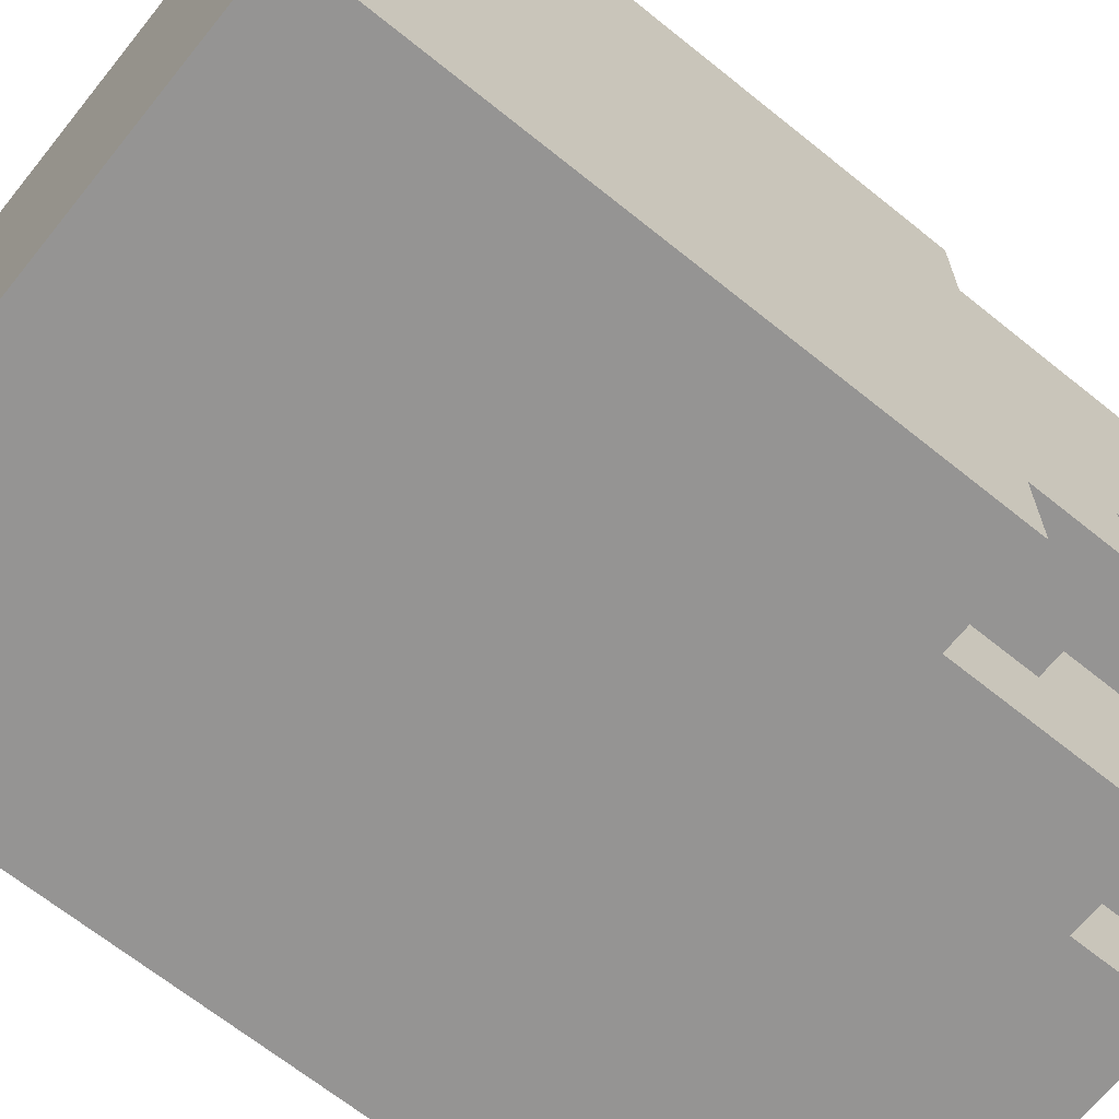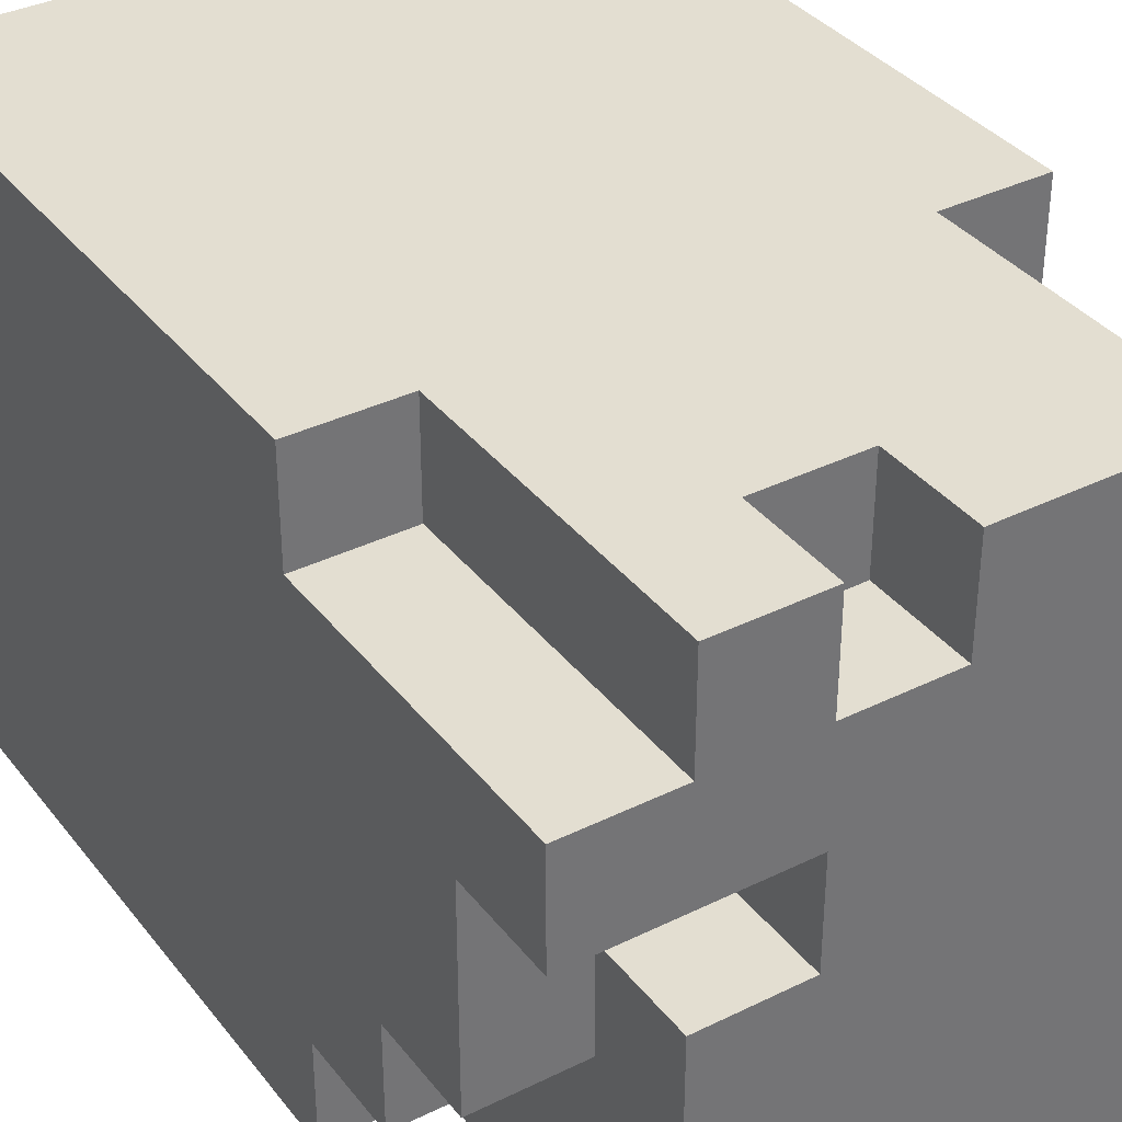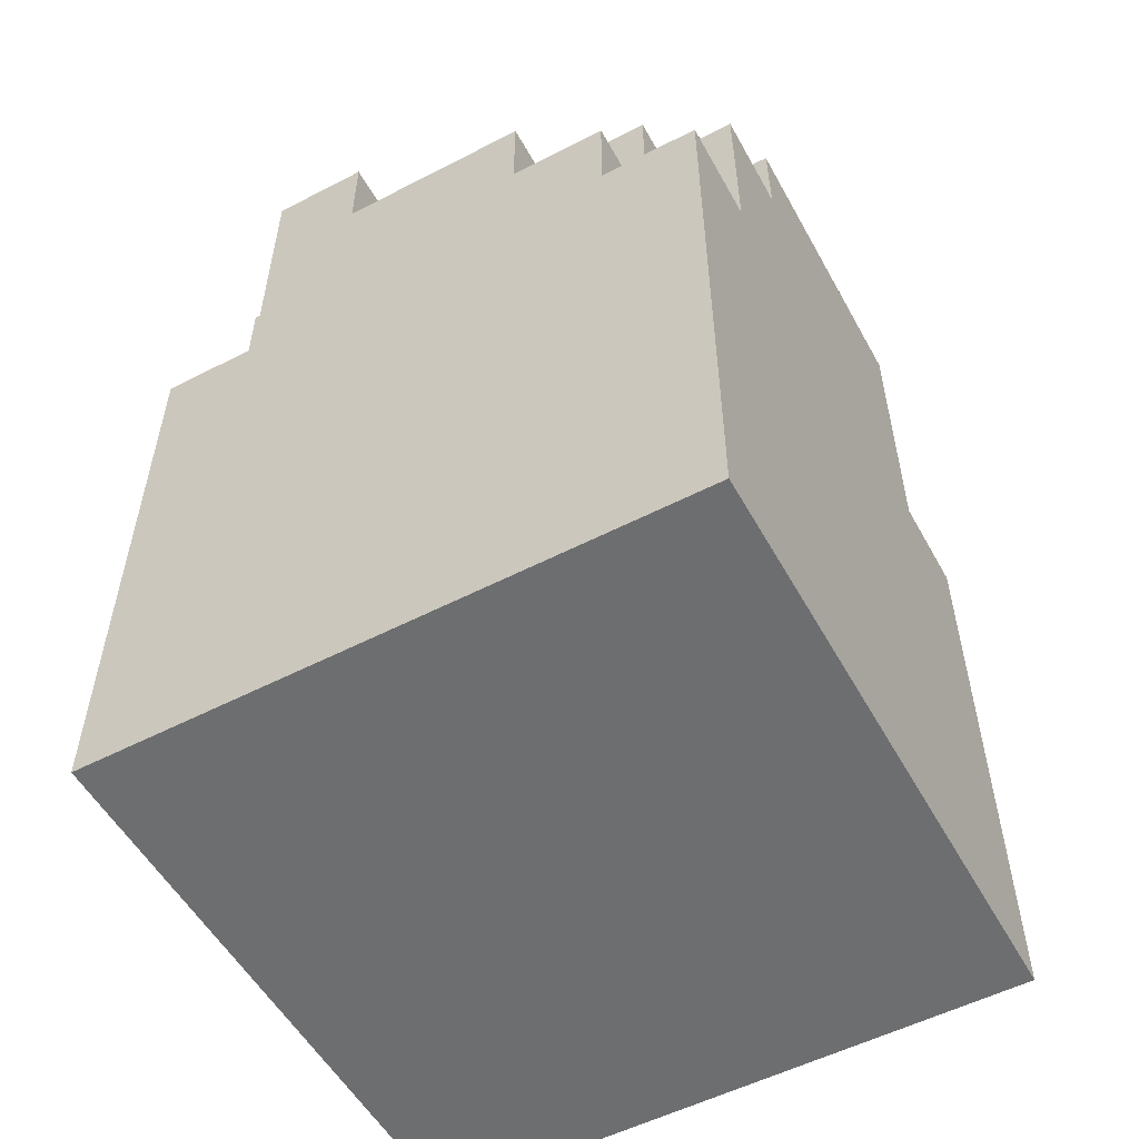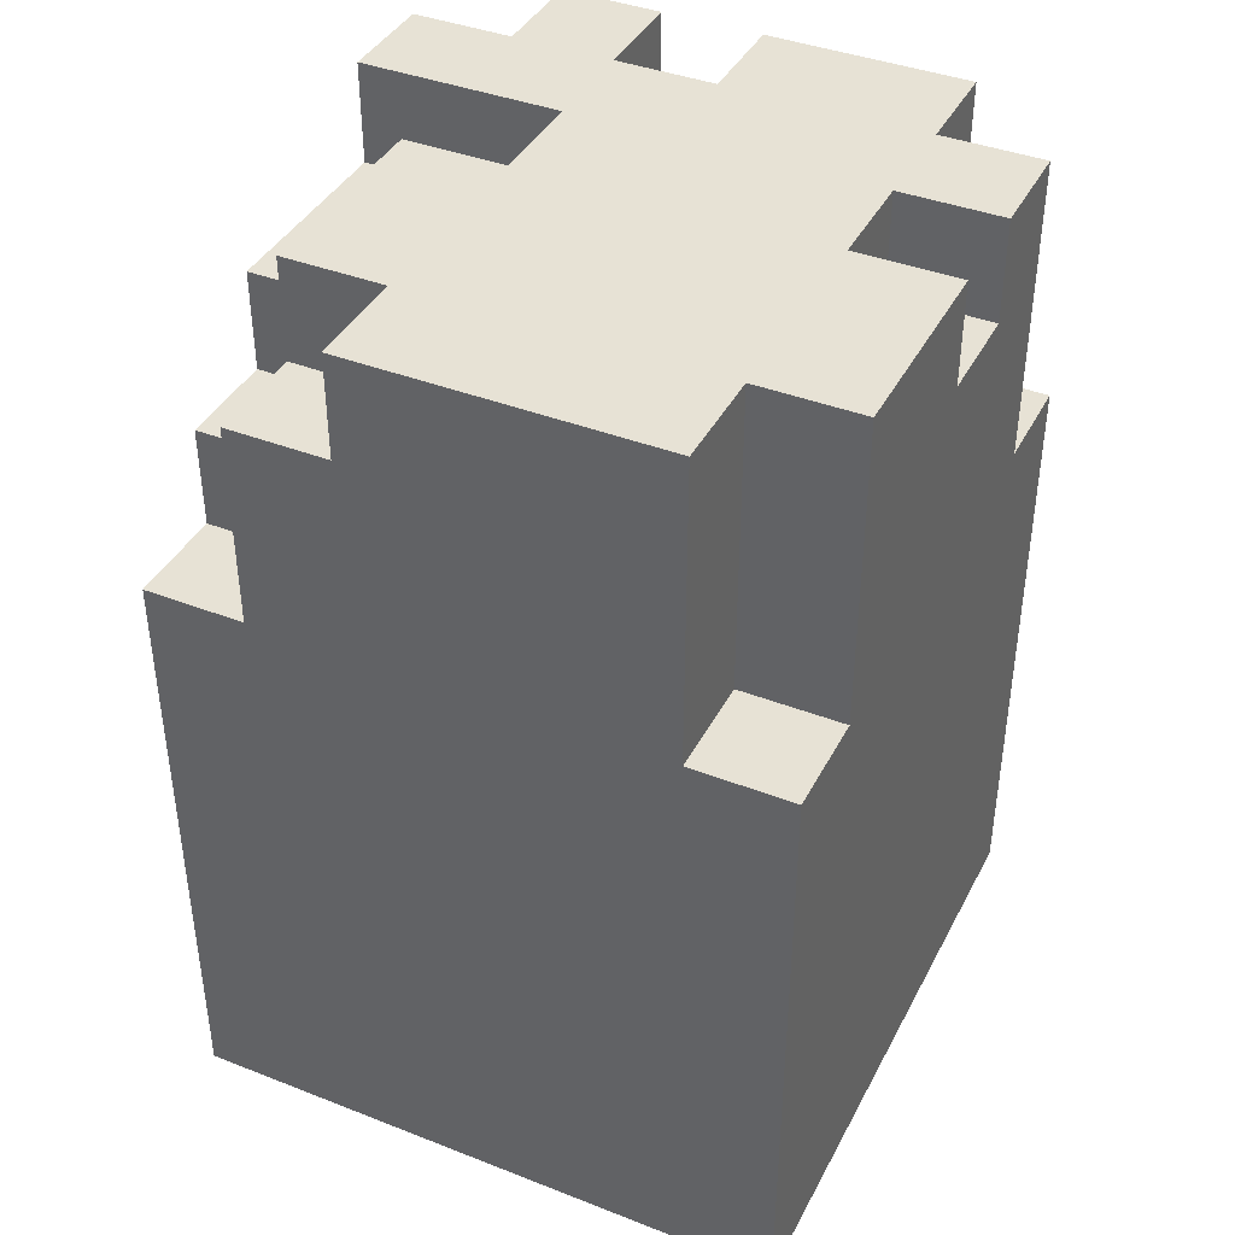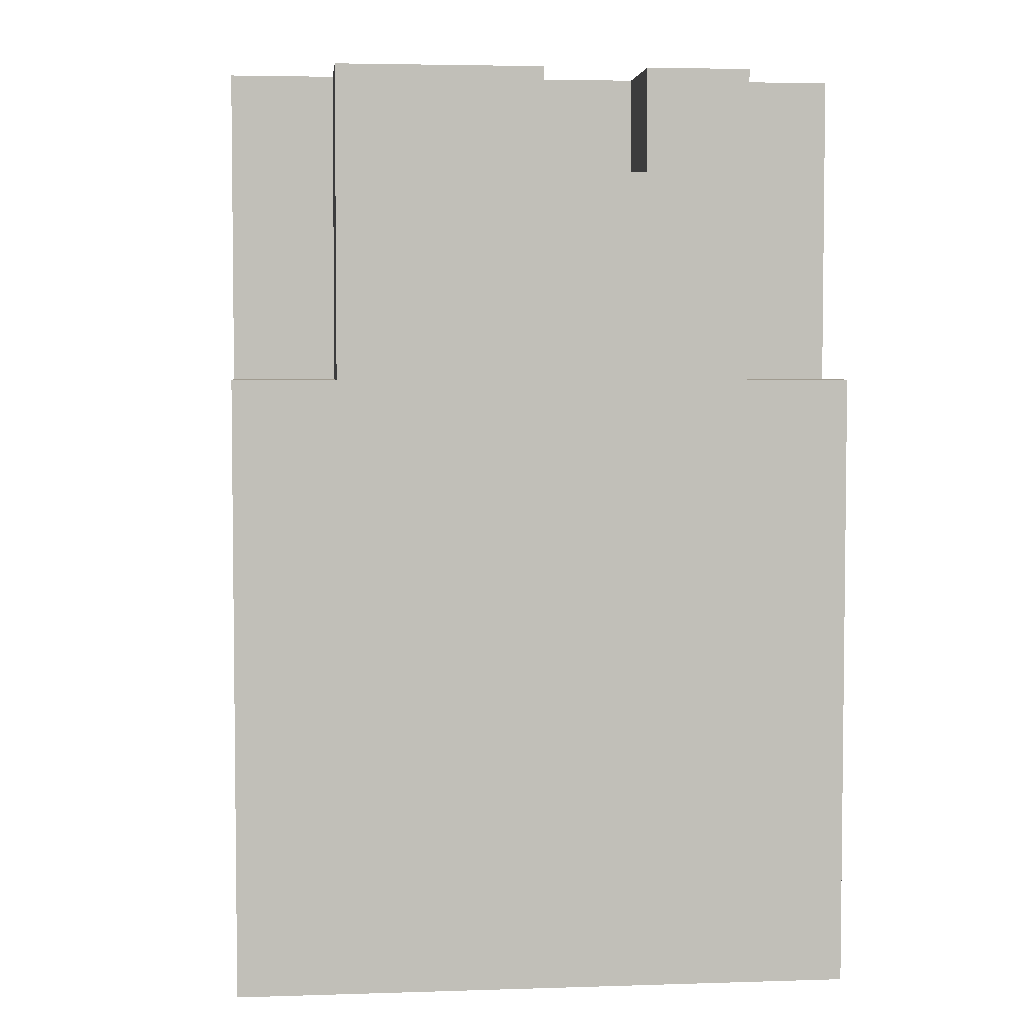
<metadata>
{"format":"obj","ext":"obj","renderer":"f3d","projection":"perspective","resolution":1024,"background":"white","views":[{"elev":-67.2,"azim":51.1,"up":"+Z"},{"elev":36.1,"azim":147.2,"up":"+Z"},{"elev":-54.3,"azim":118.7,"up":"+Y"},{"elev":40.2,"azim":-154.4,"up":"+Y"},{"elev":4.2,"azim":-95.9,"up":"+Y"}]}
</metadata>
<code>
o
v -0.3 0 0.3
v -0.3 0 0
v -0.3 0 -0.3
v -0.3 0.1 0.3
v -0.3 0.1 0.2
v -0.3 0.2 0.3
v -0.3 0.2 0.2
v -0.3 0.2 0
v -0.3 0.2 -0.3
v -0.3 0.3 0.3
v -0.3 0.3 0.2
v -0.3 0.3 -0.2
v -0.3 0.3 -0.3
v -0.3 0.4 0.2
v -0.3 0.4 0
v -0.3 0.4 -0.1
v -0.3 0.4 -0.2
v -0.3 0.4 -0.3
v -0.3 0.5 0.3
v -0.3 0.5 0.2
v -0.3 0.5 0.1
v -0.3 0.5 -0.1
v -0.3 0.5 -0.2
v -0.3 0.6 0.3
v -0.3 0.6 0.2
v -0.3 0.6 0.1
v -0.3 0.6 0
v -0.3 0.6 -0.2
v -0.3 0.6 -0.3
v -0.3 0.7 0
v -0.3 0.7 -0.1
v -0.3 0.8 0.2
v -0.3 0.8 0.1
v -0.3 0.8 0
v -0.3 0.9 0.2
v -0.3 0.9 0.1
v -0.3 0.9 0
v -0.3 0.9 -0.2
v -0.2 0.6 0.3
v -0.2 0.6 0.2
v -0.2 0.6 -0.2
v -0.2 0.6 -0.3
v -0.2 0.8 0.2
v -0.2 0.8 0.1
v -0.2 0.8 0
v -0.2 0.9 0.3
v -0.2 0.9 0.2
v -0.2 0.9 0.1
v -0.2 0.9 0
v -0.2 0.9 -0.2
v -0.2 0.9 -0.3
v 0.1 0.8 0.3
v 0.1 0.8 0.2
v 0.1 0.9 0.3
v 0.1 0.9 0.2
v 0 0.8 0.3
v 0 0.8 0.2
v 0 0.9 0.3
v 0 0.9 0.2
v 0.1 0.8 0.1
v 0.1 0.8 0
v 0.1 0.8 -0.2
v 0.1 0.8 -0.3
v 0.1 0.9 0.1
v 0.1 0.9 0
v 0.1 0.9 -0.2
v 0.1 0.9 -0.3
v 0.2 0.6 0.3
v 0.2 0.6 0.2
v 0.2 0.6 -0.2
v 0.2 0.6 -0.3
v 0.2 0.7 0.2
v 0.2 0.7 -0.1
v 0.2 0.7 -0.2
v 0.2 0.7 -0.3
v 0.2 0.8 0.3
v 0.2 0.8 0.2
v 0.2 0.8 0
v 0.2 0.8 -0.1
v 0.2 0.8 -0.2
v 0.2 0.8 -0.3
v 0.2 0.9 0.3
v 0.2 0.9 0.2
v 0.2 0.9 0
v 0.2 0.9 -0.2
v 0.3 0 0.3
v 0.3 0 0.2
v 0.3 0 0.1
v 0.3 0 0
v 0.3 0 -0.2
v 0.3 0 -0.3
v 0.3 0.1 0
v 0.3 0.1 -0.2
v 0.3 0.2 0.3
v 0.3 0.2 0.2
v 0.3 0.2 -0.2
v 0.3 0.2 -0.3
v 0.3 0.3 0.1
v 0.3 0.3 -0.2
v 0.3 0.4 0.3
v 0.3 0.4 0.2
v 0.3 0.4 0.1
v 0.3 0.4 0
v 0.3 0.4 -0.1
v 0.3 0.4 -0.3
v 0.3 0.5 0.1
v 0.3 0.5 0
v 0.3 0.6 0.3
v 0.3 0.6 0.2
v 0.3 0.6 -0.1
v 0.3 0.6 -0.2
v 0.3 0.6 -0.3
v 0.3 0.7 0.2
v 0.3 0.7 0.1
v 0.3 0.7 0
v 0.3 0.7 -0.1
v 0.3 0.7 -0.2
v 0.3 0.8 0.2
v 0.3 0.8 0.1
v 0.3 0.8 0
v 0.3 0.8 -0.1
v 0.3 0.9 0.2
v 0.3 0.9 0.1
v -0.3 0 0.3
v -0.3 0.1 0.3
v -0.3 0.2 0.3
v -0.3 0.3 0.3
v -0.3 0.5 0.3
v -0.3 0.6 0.3
v -0.2 0 0.3
v -0.2 0.1 0.3
v -0.2 0.2 0.3
v -0.2 0.6 0.3
v -0.2 0.9 0.3
v -0.1 0 0.3
v -0.1 0.1 0.3
v -0.1 0.3 0.3
v -0.1 0.5 0.3
v -0.1 0.8 0.3
v -0.1 0.9 0.3
v 0 0 0.3
v 0 0.3 0.3
v 0 0.4 0.3
v 0 0.6 0.3
v 0 0.8 0.3
v 0 0.9 0.3
v 0.1 0.2 0.3
v 0.1 0.3 0.3
v 0.1 0.8 0.3
v 0.1 0.9 0.3
v 0.2 0.6 0.3
v 0.2 0.8 0.3
v 0.2 0.9 0.3
v 0.3 0 0.3
v 0.3 0.2 0.3
v 0.3 0.4 0.3
v 0.3 0.6 0.3
v -0.3 0.6 0.2
v -0.3 0.8 0.2
v -0.3 0.9 0.2
v -0.2 0.6 0.2
v -0.2 0.8 0.2
v -0.2 0.9 0.2
v 0 0.8 0.2
v 0 0.9 0.2
v 0.1 0.8 0.2
v 0.1 0.9 0.2
v 0.2 0.6 0.2
v 0.2 0.7 0.2
v 0.2 0.8 0.2
v 0.2 0.9 0.2
v 0.3 0.6 0.2
v 0.3 0.7 0.2
v 0.3 0.8 0.2
v 0.3 0.9 0.2
v -0.3 0.8 0
v -0.3 0.9 0
v -0.2 0.8 0
v -0.2 0.9 0
v 0.1 0.8 0
v 0.1 0.9 0
v 0.2 0.8 0
v 0.2 0.9 0
v -0.3 0.8 0.1
v -0.3 0.9 0.1
v -0.2 0.8 0.1
v -0.2 0.9 0.1
v 0.1 0.8 0.1
v 0.1 0.9 0.1
v 0.2 0.8 0.1
v 0.3 0.8 0.1
v 0.3 0.9 0.1
v 0.2 0.7 -0.1
v 0.2 0.8 -0.1
v 0.3 0.7 -0.1
v 0.3 0.8 -0.1
v -0.3 0.6 -0.2
v -0.3 0.9 -0.2
v -0.2 0.6 -0.2
v -0.2 0.9 -0.2
v 0.1 0.8 -0.2
v 0.1 0.9 -0.2
v 0.2 0.6 -0.2
v 0.2 0.7 -0.2
v 0.2 0.8 -0.2
v 0.2 0.9 -0.2
v 0.3 0.6 -0.2
v 0.3 0.7 -0.2
v -0.3 0 -0.3
v -0.3 0.2 -0.3
v -0.3 0.3 -0.3
v -0.3 0.4 -0.3
v -0.3 0.6 -0.3
v -0.2 0.1 -0.3
v -0.2 0.2 -0.3
v -0.2 0.3 -0.3
v -0.2 0.4 -0.3
v -0.2 0.5 -0.3
v -0.2 0.6 -0.3
v -0.2 0.9 -0.3
v -0.1 0 -0.3
v -0.1 0.1 -0.3
v -0.1 0.3 -0.3
v -0.1 0.4 -0.3
v -0.1 0.5 -0.3
v -0.1 0.6 -0.3
v -0.1 0.7 -0.3
v -0.1 0.8 -0.3
v -0.1 0.9 -0.3
v 0 0 -0.3
v 0 0.2 -0.3
v 0 0.3 -0.3
v 0 0.4 -0.3
v 0 0.6 -0.3
v 0 0.7 -0.3
v 0.1 0.3 -0.3
v 0.1 0.4 -0.3
v 0.1 0.5 -0.3
v 0.1 0.7 -0.3
v 0.1 0.8 -0.3
v 0.1 0.9 -0.3
v 0.2 0.3 -0.3
v 0.2 0.4 -0.3
v 0.2 0.5 -0.3
v 0.2 0.6 -0.3
v 0.2 0.7 -0.3
v 0.2 0.8 -0.3
v 0.3 0 -0.3
v 0.3 0.2 -0.3
v 0.3 0.4 -0.3
v 0.3 0.6 -0.3
v -0.3 0 0.3
v -0.2 0 0.3
v -0.1 0 0.3
v 0 0 0.3
v 0.3 0 0.3
v -0.1 0 0.2
v 0 0 0.2
v 0.3 0 0.2
v -0.2 0 0.1
v 0 0 0.1
v 0.2 0 0.1
v 0.3 0 0.1
v -0.3 0 0
v -0.2 0 0
v 0.2 0 0
v 0.3 0 0
v 0 0 -0.1
v 0.2 0 -0.1
v -0.2 0 -0.2
v -0.1 0 -0.2
v 0.2 0 -0.2
v 0.3 0 -0.2
v -0.3 0 -0.3
v -0.1 0 -0.3
v 0 0 -0.3
v 0.3 0 -0.3
v -0.3 0.6 0.3
v -0.2 0.6 0.3
v 0.2 0.6 0.3
v 0.3 0.6 0.3
v -0.3 0.6 0.2
v -0.2 0.6 0.2
v 0.2 0.6 0.2
v 0.3 0.6 0.2
v -0.3 0.6 -0.2
v -0.2 0.6 -0.2
v 0.2 0.6 -0.2
v 0.3 0.6 -0.2
v -0.3 0.6 -0.3
v -0.2 0.6 -0.3
v 0.2 0.6 -0.3
v 0.3 0.6 -0.3
v 0.2 0.7 -0.1
v 0.3 0.7 -0.1
v 0.2 0.7 -0.2
v 0.3 0.7 -0.2
v 0 0.8 0.3
v 0.1 0.8 0.3
v 0 0.8 0.2
v 0.1 0.8 0.2
v -0.3 0.8 0.1
v -0.2 0.8 0.1
v 0.1 0.8 0.1
v 0.2 0.8 0.1
v 0.3 0.8 0.1
v -0.3 0.8 0
v -0.2 0.8 0
v 0.1 0.8 0
v 0.2 0.8 0
v 0.3 0.8 0
v 0.2 0.8 -0.1
v 0.3 0.8 -0.1
v 0.1 0.8 -0.2
v 0.2 0.8 -0.2
v 0.1 0.8 -0.3
v 0.2 0.8 -0.3
v -0.2 0.9 0.3
v -0.1 0.9 0.3
v 0 0.9 0.3
v 0.1 0.9 0.3
v 0.2 0.9 0.3
v -0.3 0.9 0.2
v -0.2 0.9 0.2
v 0 0.9 0.2
v 0.1 0.9 0.2
v 0.2 0.9 0.2
v 0.3 0.9 0.2
v -0.3 0.9 0.1
v -0.2 0.9 0.1
v -0.1 0.9 0.1
v 0.1 0.9 0.1
v 0.3 0.9 0.1
v -0.3 0.9 0
v -0.2 0.9 0
v -0.1 0.9 0
v 0.1 0.9 0
v 0.2 0.9 0
v -0.2 0.9 -0.1
v -0.1 0.9 -0.1
v 0 0.9 -0.1
v 0.1 0.9 -0.1
v -0.3 0.9 -0.2
v -0.2 0.9 -0.2
v 0 0.9 -0.2
v 0.1 0.9 -0.2
v 0.2 0.9 -0.2
v -0.2 0.9 -0.3
v -0.1 0.9 -0.3
v 0.1 0.9 -0.3
f 4 2 1
f 5 2 4
f 6 5 4
f 7 2 5
f 7 5 6
f 8 3 2
f 8 2 7
f 9 3 8
f 10 7 6
f 11 8 7
f 11 7 10
f 12 9 8
f 13 9 12
f 14 8 11
f 14 11 10
f 15 12 8
f 15 8 14
f 16 12 15
f 17 13 12
f 17 12 16
f 18 13 17
f 19 14 10
f 20 16 15
f 20 14 19
f 20 15 14
f 21 16 20
f 22 17 16
f 22 16 21
f 23 18 17
f 23 17 22
f 24 21 20
f 24 20 19
f 25 21 24
f 26 22 21
f 26 21 25
f 27 22 26
f 28 18 23
f 28 23 22
f 29 18 28
f 30 22 27
f 30 27 26
f 31 28 22
f 31 22 30
f 32 26 25
f 33 30 26
f 33 26 32
f 33 31 30
f 34 31 33
f 35 33 32
f 36 33 35
f 37 31 34
f 38 28 31
f 38 31 37
f 43 40 39
f 46 43 39
f 47 43 46
f 48 45 44
f 49 45 48
f 50 42 41
f 51 42 50
f 54 53 52
f 55 53 54
f 56 57 58
f 58 57 59
f 60 61 64
f 64 61 65
f 62 63 66
f 66 63 67
f 68 69 72
f 70 71 74
f 74 71 75
f 68 72 76
f 76 72 77
f 73 74 79
f 74 75 80
f 79 74 80
f 80 75 81
f 76 77 82
f 82 77 83
f 78 79 84
f 79 80 84
f 84 80 85
f 88 89 92
f 89 90 92
f 90 91 93
f 92 90 93
f 86 87 94
f 87 88 95
f 94 87 95
f 93 91 96
f 92 93 96
f 96 91 97
f 95 88 98
f 88 92 98
f 94 95 98
f 92 96 98
f 96 97 99
f 98 96 99
f 94 98 100
f 98 99 100
f 100 99 101
f 101 99 102
f 102 99 103
f 103 99 104
f 99 97 105
f 104 99 105
f 101 102 106
f 102 103 106
f 103 104 107
f 106 103 107
f 100 101 108
f 101 106 109
f 108 101 109
f 106 107 109
f 107 104 110
f 109 107 110
f 104 105 110
f 110 105 111
f 111 105 112
f 109 110 113
f 110 111 113
f 113 111 114
f 114 111 115
f 115 111 116
f 116 111 117
f 113 114 118
f 114 115 119
f 118 114 119
f 115 116 120
f 119 115 120
f 120 116 121
f 118 119 122
f 122 119 123
f 130 125 124
f 131 126 125
f 131 125 130
f 132 127 126
f 132 126 131
f 133 129 128
f 135 131 130
f 136 132 131
f 136 131 135
f 137 127 132
f 137 132 136
f 137 128 127
f 138 133 128
f 138 128 137
f 139 134 133
f 140 134 139
f 141 136 135
f 141 137 136
f 141 138 137
f 142 138 141
f 143 138 142
f 144 133 138
f 144 138 143
f 144 139 133
f 145 140 139
f 145 139 144
f 146 140 145
f 147 142 141
f 148 143 142
f 148 142 147
f 149 145 144
f 151 144 143
f 151 149 144
f 152 150 149
f 152 149 151
f 153 150 152
f 154 147 141
f 155 148 147
f 155 147 154
f 156 151 143
f 156 148 155
f 156 143 148
f 157 151 156
f 161 159 158
f 162 160 159
f 162 159 161
f 163 160 162
f 166 165 164
f 167 165 166
f 172 169 168
f 173 170 169
f 173 169 172
f 174 171 170
f 174 170 173
f 175 171 174
f 178 177 176
f 179 177 178
f 182 181 180
f 183 181 182
f 184 185 186
f 186 185 187
f 188 189 190
f 190 189 191
f 191 189 192
f 193 194 195
f 195 194 196
f 197 198 199
f 199 198 200
f 201 202 205
f 205 202 206
f 203 204 207
f 207 204 208
f 209 210 214
f 210 211 215
f 214 210 215
f 211 212 216
f 215 211 216
f 212 213 217
f 216 212 217
f 217 213 218
f 218 213 219
f 209 214 221
f 215 216 222
f 221 214 222
f 214 215 222
f 216 217 222
f 222 217 223
f 217 218 224
f 223 217 224
f 219 220 225
f 224 218 225
f 218 219 225
f 225 220 226
f 226 220 227
f 227 220 228
f 228 220 229
f 221 222 230
f 222 223 230
f 230 223 231
f 223 224 232
f 231 223 232
f 224 225 233
f 232 224 233
f 225 226 233
f 226 227 234
f 233 226 234
f 227 228 235
f 234 227 235
f 231 232 236
f 232 233 236
f 234 235 236
f 233 234 236
f 236 235 237
f 237 235 238
f 235 228 239
f 238 235 239
f 228 229 240
f 239 228 240
f 240 229 241
f 231 236 242
f 236 237 242
f 237 238 243
f 242 237 243
f 238 239 244
f 243 238 244
f 244 239 245
f 239 240 246
f 245 239 246
f 246 240 247
f 230 231 248
f 242 243 249
f 248 231 249
f 231 242 249
f 243 244 250
f 249 243 250
f 244 245 250
f 250 245 251
f 257 254 253
f 257 255 254
f 258 256 255
f 258 255 257
f 259 256 258
f 260 253 252
f 260 257 253
f 260 258 257
f 261 259 258
f 261 258 260
f 262 259 261
f 263 259 262
f 264 260 252
f 264 261 260
f 264 262 261
f 265 262 264
f 266 263 262
f 266 262 265
f 267 263 266
f 268 266 265
f 268 267 266
f 269 267 268
f 270 265 264
f 270 268 265
f 271 268 270
f 272 267 269
f 272 269 268
f 273 267 272
f 274 271 270
f 274 270 264
f 275 268 271
f 275 271 274
f 276 273 272
f 276 268 275
f 276 272 268
f 277 273 276
f 278 279 282
f 282 279 283
f 280 281 284
f 284 281 285
f 286 287 290
f 290 287 291
f 288 289 292
f 292 289 293
f 294 295 296
f 296 295 297
f 298 299 300
f 300 299 301
f 302 303 307
f 307 303 308
f 304 305 309
f 305 306 310
f 309 305 310
f 310 306 311
f 310 311 312
f 312 311 313
f 314 315 316
f 316 315 317
f 318 319 324
f 319 320 325
f 321 322 326
f 326 322 327
f 323 324 329
f 324 319 330
f 329 324 330
f 319 325 331
f 330 319 331
f 327 328 331
f 326 327 331
f 325 326 331
f 331 328 332
f 332 328 333
f 330 331 335
f 331 332 336
f 335 331 336
f 336 332 337
f 334 335 339
f 337 338 339
f 336 337 339
f 335 336 339
f 339 338 340
f 340 338 341
f 341 338 342
f 334 339 343
f 339 340 343
f 343 340 344
f 341 342 345
f 340 341 345
f 342 338 346
f 345 342 346
f 346 338 347
f 344 340 348
f 340 345 349
f 348 340 349
f 345 346 349
f 349 346 350

</code>
